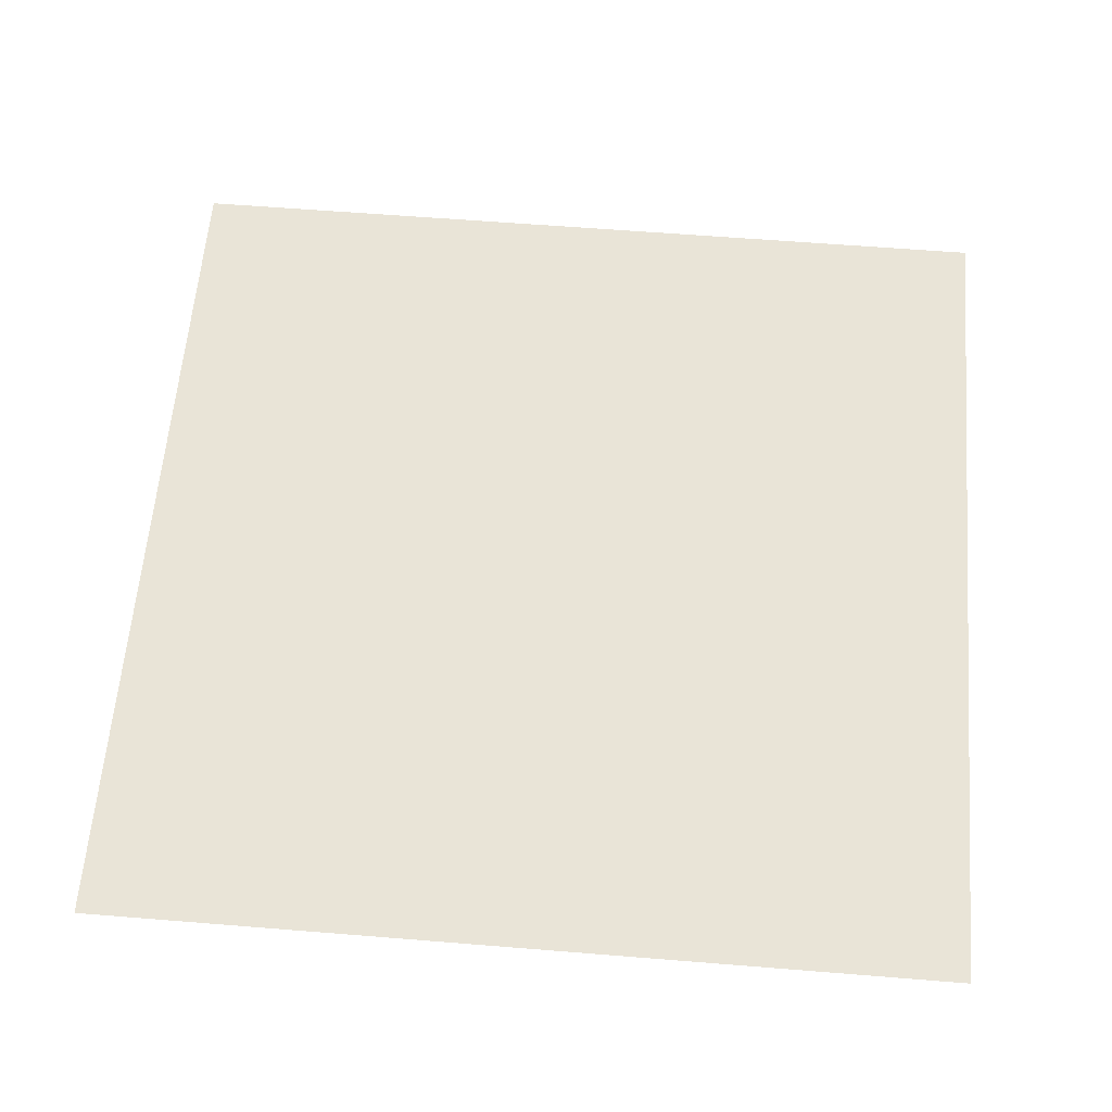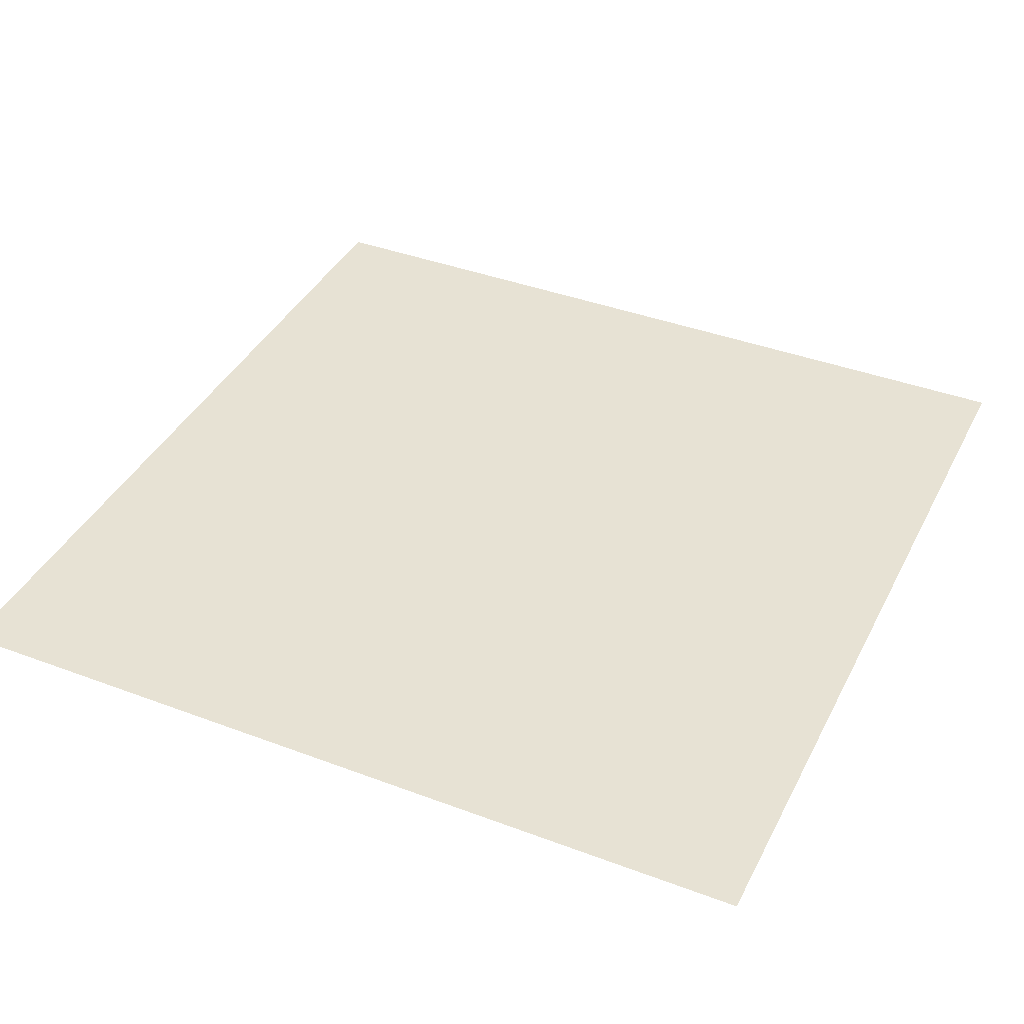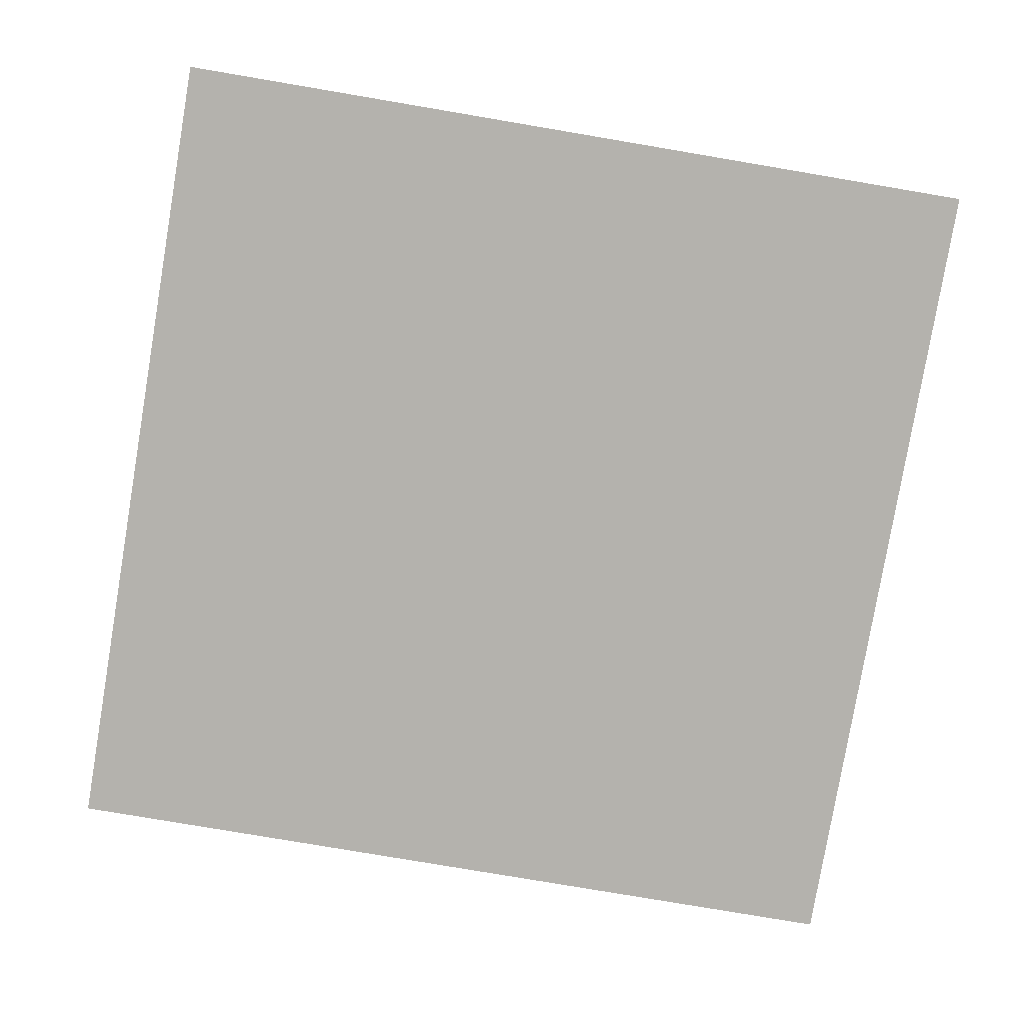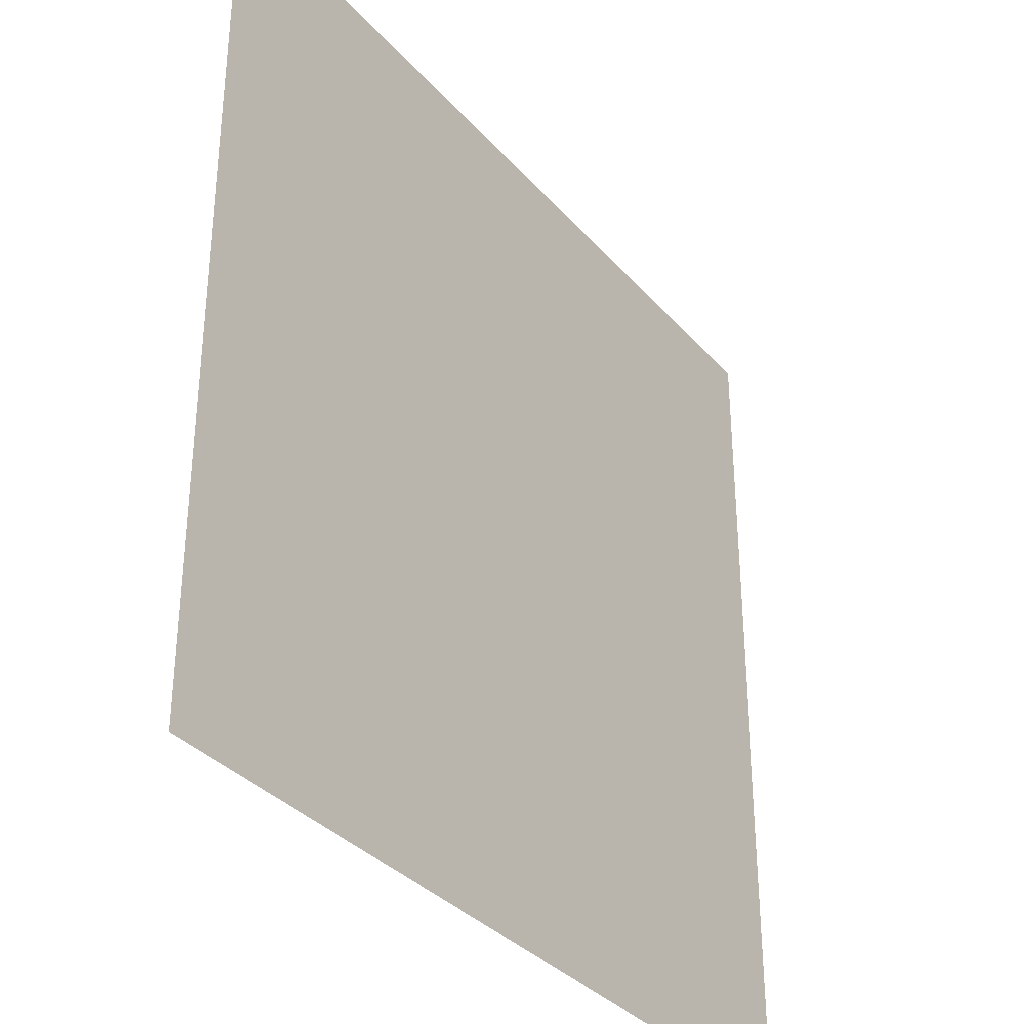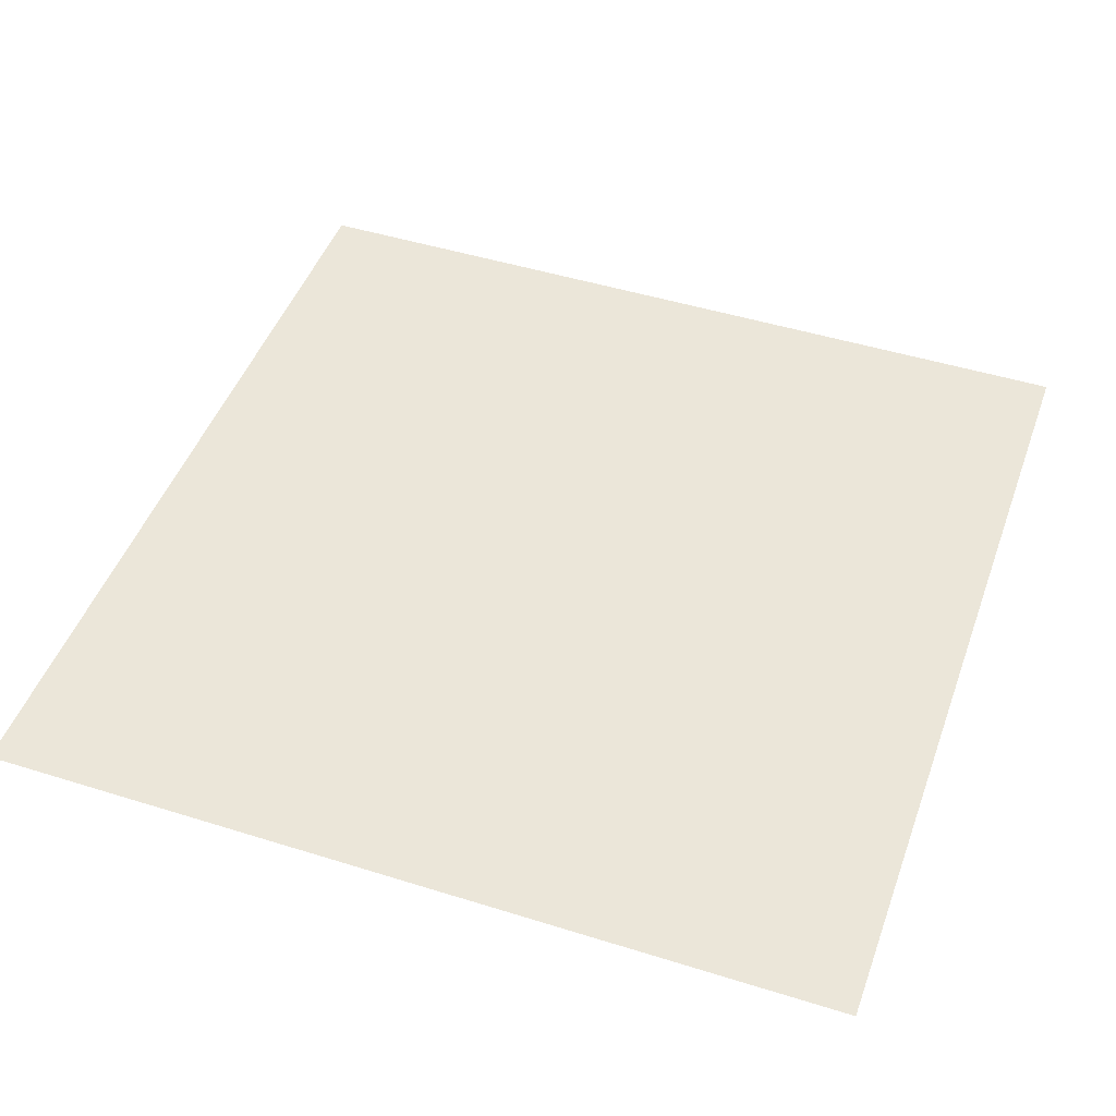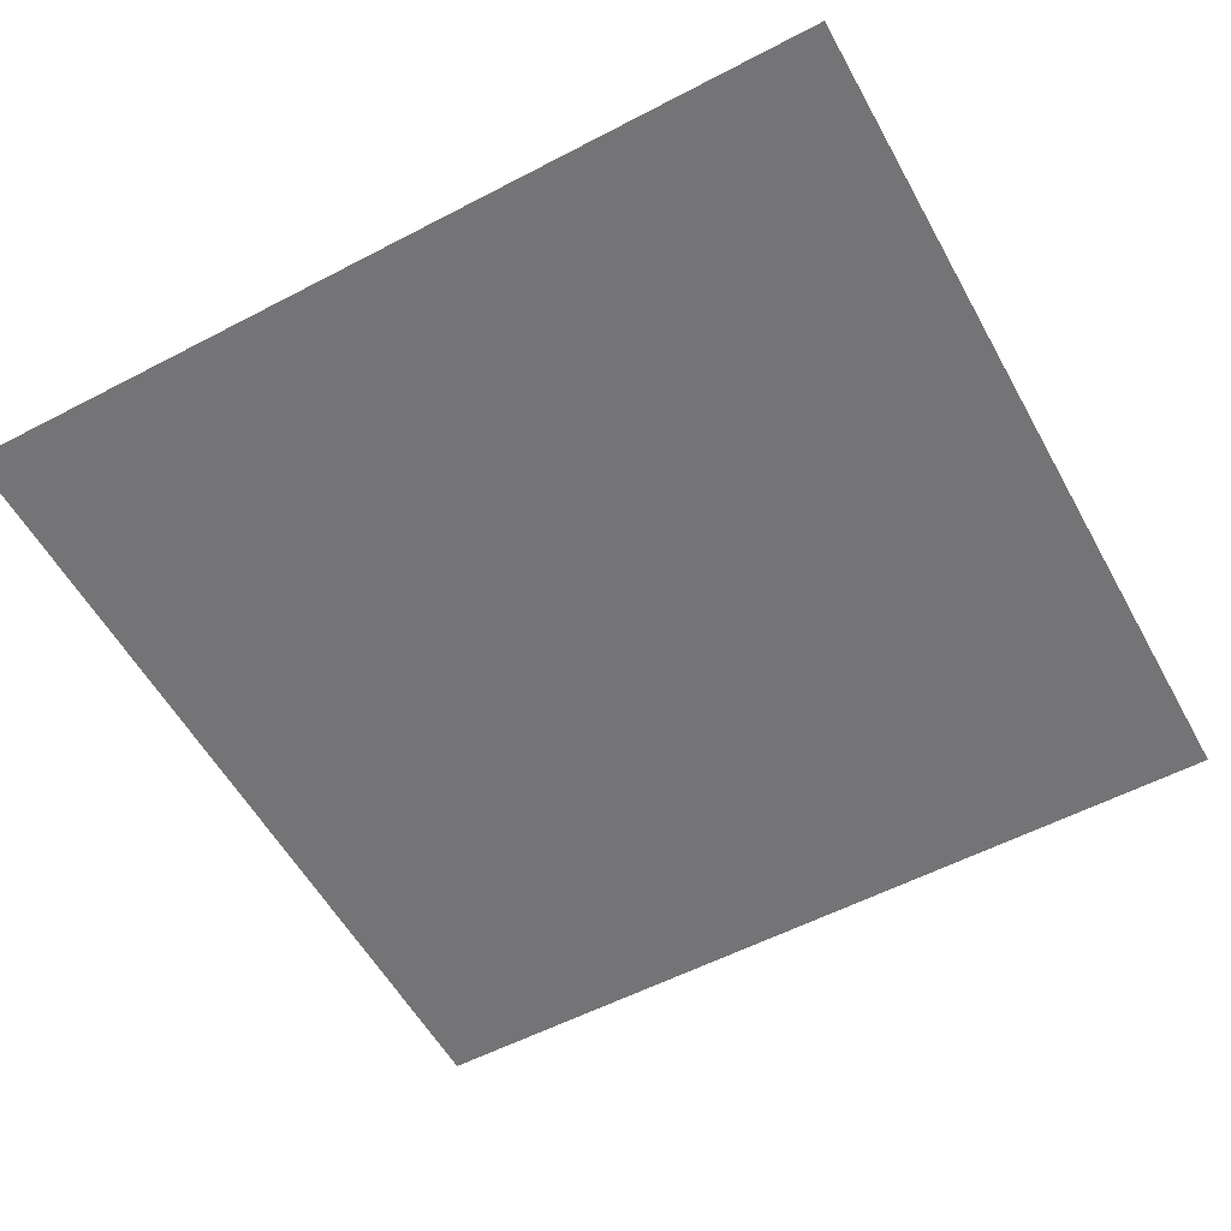
<metadata>
{"format":"obj","ext":"obj","renderer":"f3d","projection":"perspective","resolution":1024,"background":"white","views":[{"elev":60.9,"azim":4.7,"up":"+Y"},{"elev":39.7,"azim":-65.0,"up":"+Y"},{"elev":-79.6,"azim":-9.6,"up":"+Y"},{"elev":-34.2,"azim":124.7,"up":"+Z"},{"elev":47.2,"azim":109.5,"up":"+Y"},{"elev":-56.3,"azim":-61.3,"up":"+Y"}]}
</metadata>
<code>
o Plane
v -100 0 100
v 100 0 100
v -100 0 -100
v 100 0 -100
g Plane_Plane_None
f 2 4 3
f 1 2 3

</code>
